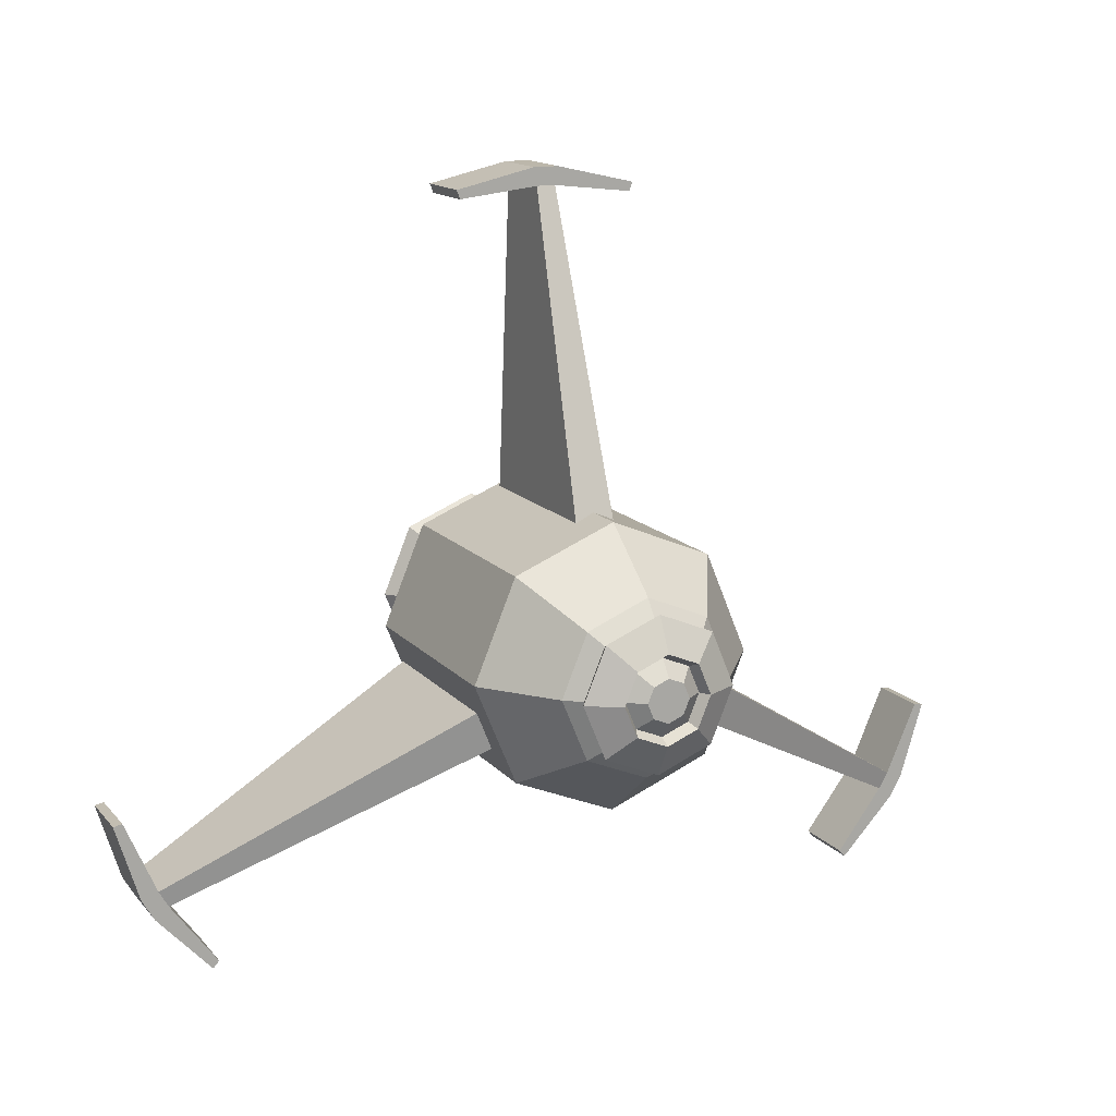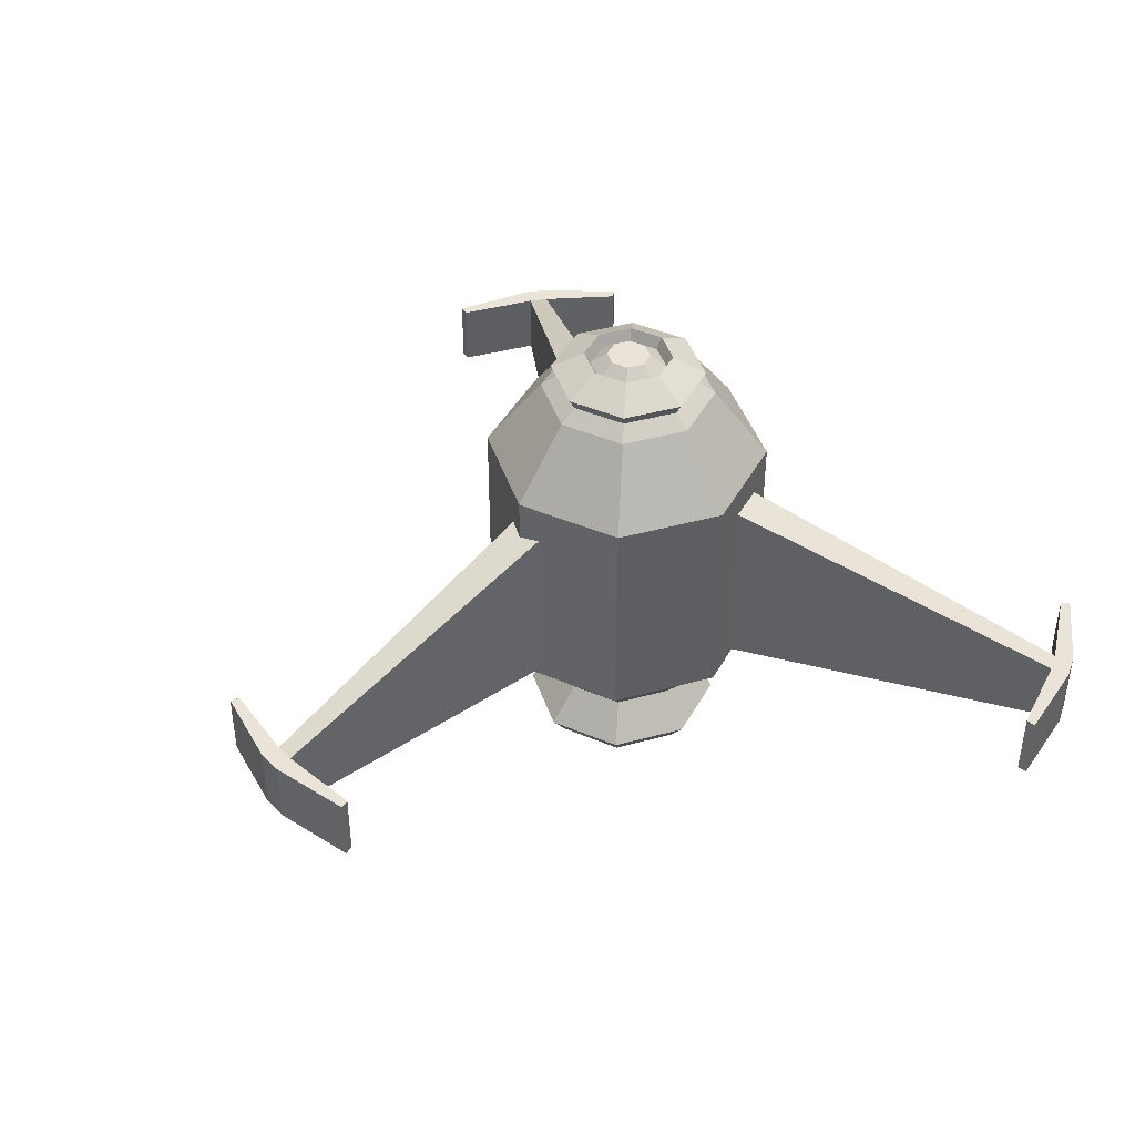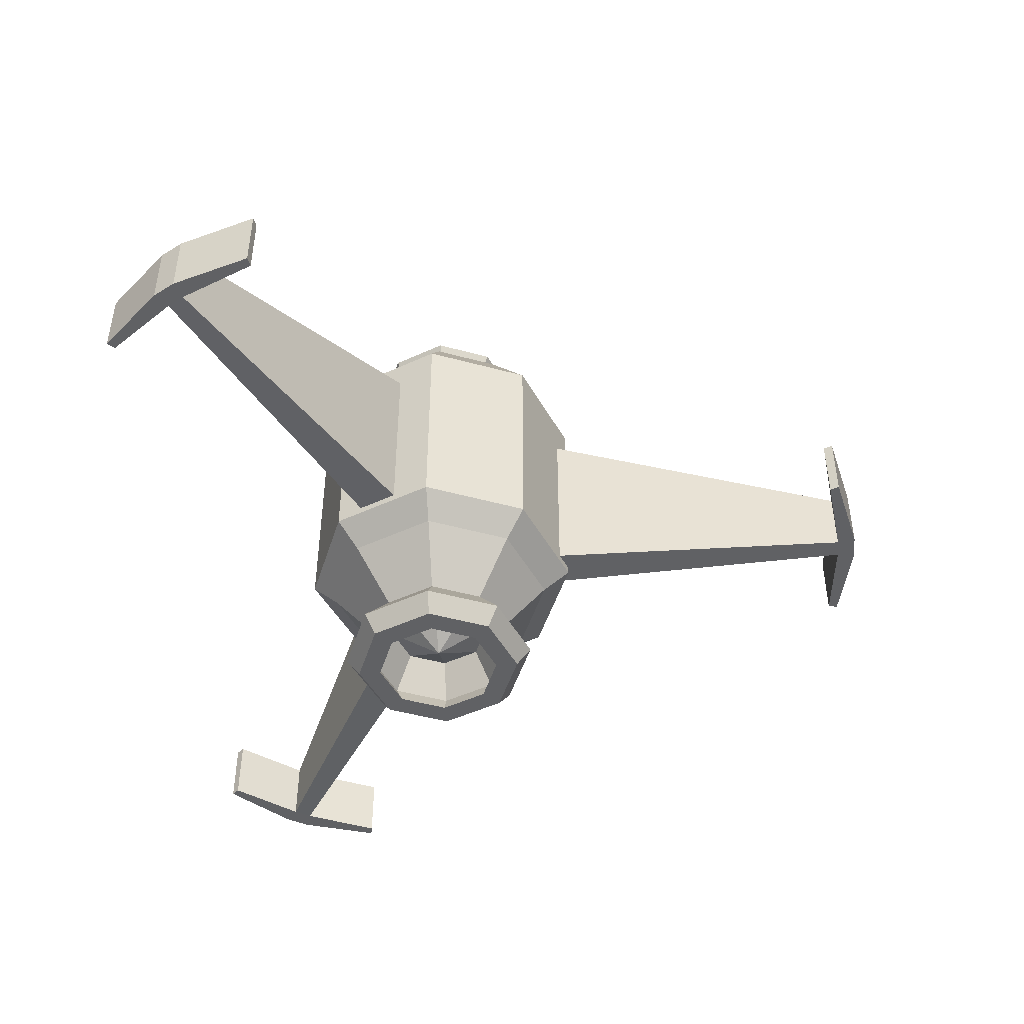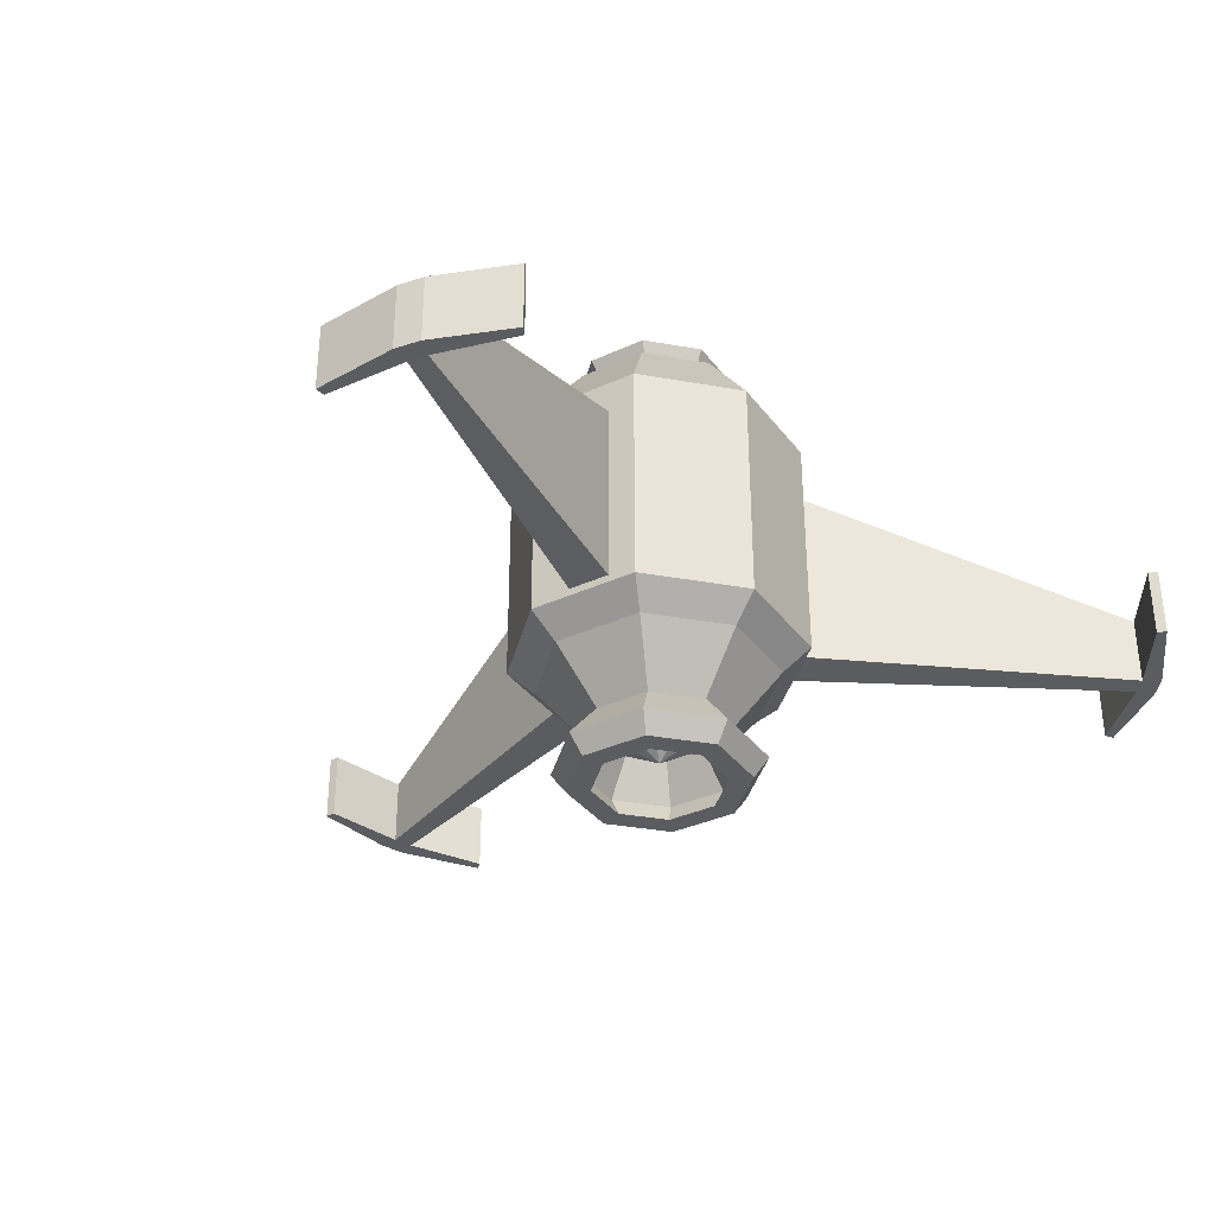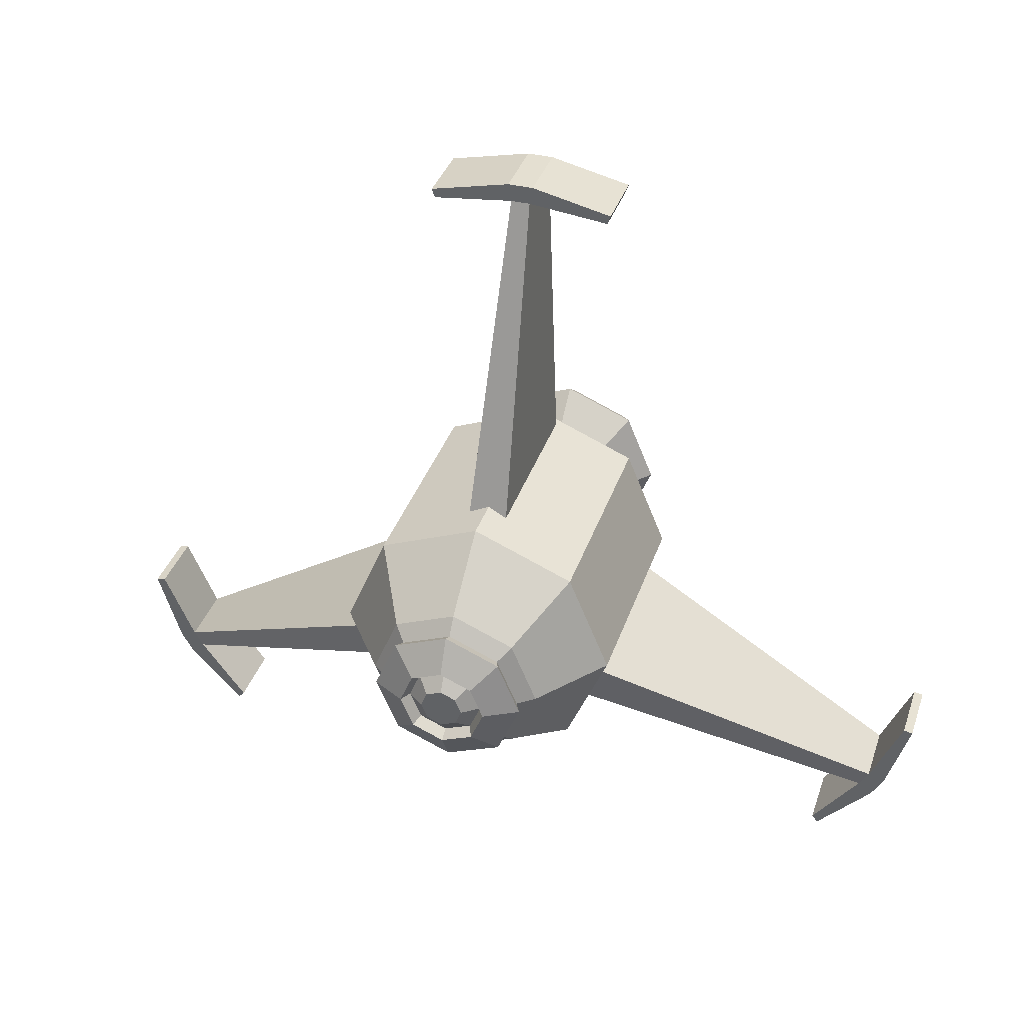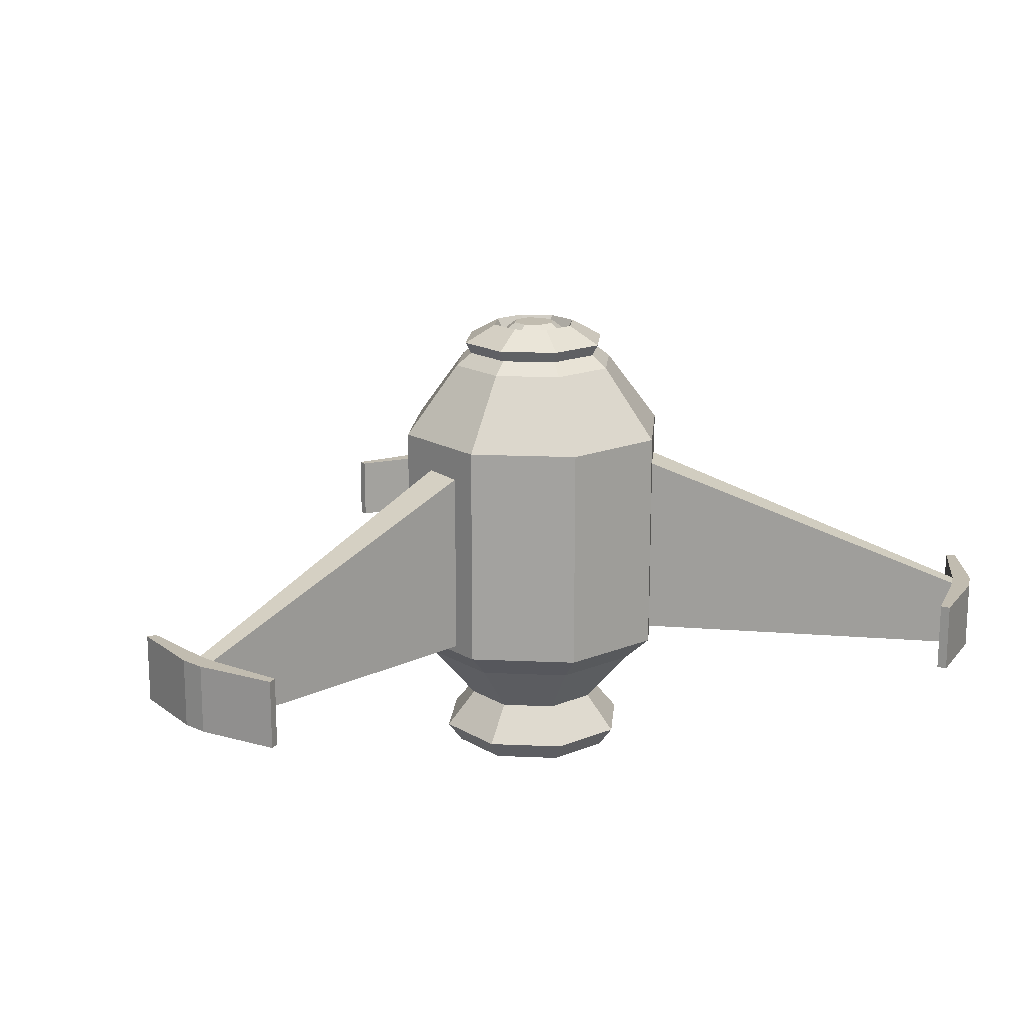
<metadata>
{"format":"obj","ext":"obj","renderer":"f3d","projection":"perspective","resolution":1024,"background":"white","views":[{"elev":14.3,"azim":-25.0,"up":"+Y"},{"elev":42.8,"azim":-130.6,"up":"+Z"},{"elev":-47.0,"azim":95.2,"up":"+Z"},{"elev":-34.9,"azim":-36.0,"up":"+Z"},{"elev":36.7,"azim":17.6,"up":"+Y"},{"elev":16.6,"azim":-17.3,"up":"+Z"}]}
</metadata>
<code>
o Cylinder.001
v 0 2.381 -1.103
v 0 2.381 1.103
v 0.9763 1.976 -1.103
v 0.9763 1.976 1.103
v 1.381 1 -1.103
v 1.381 1 1.103
v 0.9763 0.02365 -1.103
v 0.9763 0.02365 1.103
v -0 -0.3808 -1.103
v -0 -0.3808 1.103
v -0.9763 0.02365 -1.103
v -0.9763 0.02365 1.103
v -1.381 1 -1.103
v -1.381 1 1.103
v -0.9763 1.976 -1.103
v -0.9763 1.976 1.103
v 0.4849 1.485 1.931
v -0 1.686 1.931
v 0.6858 1 1.931
v 0.4849 0.5151 1.931
v -0 0.3142 1.931
v -0.4849 0.5151 1.931
v -0.6858 1 1.931
v -0.4849 1.485 1.931
v 0.2588 1.259 2.105
v -0 1.366 2.105
v 0.366 1 2.105
v 0.2588 0.7412 2.105
v -0 0.634 2.105
v -0.2588 0.7412 2.105
v -0.366 1 2.105
v -0.2588 1.259 2.105
v 0 2.118 -1.34
v 0.7908 1.791 -1.34
v 1.118 1 -1.34
v 0.7908 0.2092 -1.34
v -0 -0.1184 -1.34
v -0.7908 0.2092 -1.34
v -1.118 1 -1.34
v -0.7908 1.791 -1.34
v -0 1.496 -1.858
v 0.3509 1.351 -1.858
v 0.4963 1 -1.858
v 0.3509 0.6491 -1.858
v -0 0.5037 -1.858
v -0.3509 0.6491 -1.858
v -0.4963 1 -1.858
v -0.3509 1.351 -1.858
v 0 1.674 -1.858
v 0.4767 1.477 -1.858
v 0.6742 1 -1.858
v 0.4767 0.5233 -1.858
v -0 0.3258 -1.858
v -0.4767 0.5233 -1.858
v -0.6742 1 -1.858
v -0.4767 1.477 -1.858
v -0 1 -2.179
v 0 1.964 -2.208
v 0.6814 1.681 -2.208
v 0.9636 1 -2.208
v 0.6814 0.3186 -2.208
v -0 0.0364 -2.208
v -0.6814 0.3186 -2.208
v -0.9636 1 -2.208
v -0.6814 1.681 -2.208
v 0 1.709 -2.208
v 0.5016 1.502 -2.208
v 0.7093 1 -2.208
v 0.5016 0.4984 -2.208
v -0 0.2907 -2.208
v -0.5016 0.4984 -2.208
v -0.7093 1 -2.208
v -0.5016 1.502 -2.208
v 0 1.824 -2.398
v 0.5824 1.582 -2.398
v 0.8237 1 -2.398
v 0.5824 0.4176 -2.398
v -0 0.1763 -2.398
v -0.5824 0.4176 -2.398
v -0.8237 1 -2.398
v -0.5824 1.582 -2.398
v 0 1.606 -2.398
v 0.4288 1.429 -2.398
v 0.6063 1 -2.398
v 0.4288 0.5712 -2.398
v -0 0.3937 -2.398
v -0.4288 0.5712 -2.398
v -0.6063 1 -2.398
v -0.4288 1.429 -2.398
v -0.09262 5.282 -0.3499
v 0.09262 5.282 -0.3499
v -0.09262 5.282 -1.002
v 0.09262 5.282 -1.002
v -0.2058 1.831 0.8819
v 0.2058 1.831 0.8819
v -0.2058 1.831 -1.035
v 0.2058 1.831 -1.035
v -0.1227 5.457 -1.002
v -0.1227 5.457 -0.3499
v 0.1227 5.457 -0.3499
v 0.1227 5.457 -1.002
v -0.8685 5.193 -1.002
v -0.8685 5.193 -0.3499
v 0.8685 5.193 -0.3499
v 0.8685 5.193 -1.002
v -0.8986 5.28 -1.002
v -0.8986 5.28 -0.3499
v 0.8986 5.28 -0.3499
v 0.8986 5.28 -1.002
v 3.965 -1.061 -0.3499
v 3.872 -1.221 -0.3499
v 3.965 -1.061 -1.002
v 3.872 -1.221 -1.002
v 1.032 0.7627 0.8819
v 0.8265 0.4062 0.8819
v 1.032 0.7627 -1.035
v 0.8265 0.4062 -1.035
v 4.131 -1.122 -1.002
v 4.131 -1.122 -0.3499
v 4.009 -1.335 -0.3499
v 4.009 -1.335 -1.002
v 4.275 -0.3445 -1.002
v 4.275 -0.3445 -0.3499
v 3.407 -1.849 -0.3499
v 3.407 -1.849 -1.002
v 4.365 -0.3617 -1.002
v 4.365 -0.3617 -0.3499
v 3.467 -1.918 -0.3499
v 3.467 -1.918 -1.002
v -3.965 -1.061 -0.3499
v -3.872 -1.221 -0.3499
v -3.965 -1.061 -1.002
v -3.872 -1.221 -1.002
v -1.032 0.7627 0.8819
v -0.8265 0.4062 0.8819
v -1.032 0.7627 -1.035
v -0.8265 0.4062 -1.035
v -4.131 -1.122 -1.002
v -4.131 -1.122 -0.3499
v -4.009 -1.335 -0.3499
v -4.009 -1.335 -1.002
v -4.275 -0.3445 -1.002
v -4.275 -0.3445 -0.3499
v -3.407 -1.849 -0.3499
v -3.407 -1.849 -1.002
v -4.365 -0.3617 -1.002
v -4.365 -0.3617 -0.3499
v -3.467 -1.918 -0.3499
v -3.467 -1.918 -1.002
v 0.597 1.597 1.809
v -0 1.844 1.809
v 0.8443 1 1.809
v 0.597 0.403 1.809
v -0 0.1557 1.809
v -0.597 0.403 1.809
v -0.8443 1 1.809
v -0.597 1.597 1.809
v 0.1467 1.147 2.227
v -0 1.207 2.227
v 0.2075 1 2.227
v 0.1467 0.8533 2.227
v -0 0.7925 2.227
v -0.1467 0.8533 2.227
v -0.2075 1 2.227
v -0.1467 1.147 2.227
v -0.5277 1.528 2.042
v -0.3017 1.302 2.216
v -0 1.427 2.216
v -0 1.746 2.042
v -0.5277 0.4723 2.042
v -0.3017 0.6983 2.216
v -0.4266 1 2.216
v -0.7463 1 2.042
v 0.5277 0.4723 2.042
v 0.3017 0.6983 2.216
v -0 0.5734 2.216
v -0 0.2537 2.042
v 0.5277 1.528 2.042
v 0.3017 1.302 2.216
v 0.4266 1 2.216
v 0.7463 1 2.042
f 2 3 1
f 3 6 5
f 5 8 7
f 8 9 7
f 9 12 11
f 12 13 11
f 16 156 157
f 14 15 13
f 15 2 1
f 13 38 11
f 17 181 19
f 4 152 6
f 12 154 155
f 16 151 2
f 4 151 150
f 6 153 8
f 14 155 156
f 10 153 154
f 164 162 160
f 25 168 26
f 32 168 167
f 17 169 178
f 24 169 18
f 31 167 172
f 23 166 24
f 31 171 30
f 38 53 37
f 9 36 7
f 13 40 39
f 5 34 3
f 11 37 9
f 1 40 15
f 3 33 1
f 5 36 35
f 46 47 57
f 36 51 35
f 34 49 33
f 33 56 40
f 39 54 38
f 37 52 36
f 35 50 34
f 39 56 55
f 47 71 72
f 56 64 55
f 45 71 46
f 55 63 54
f 44 70 45
f 54 62 53
f 43 69 44
f 53 61 52
f 44 45 57
f 42 43 57
f 47 48 57
f 45 46 57
f 43 44 57
f 41 42 57
f 48 41 57
f 62 77 61
f 69 84 85
f 61 76 60
f 67 84 68
f 60 75 59
f 66 83 67
f 73 82 66
f 58 75 74
f 49 65 56
f 47 73 48
f 50 58 49
f 48 66 41
f 51 59 50
f 42 66 67
f 52 60 51
f 42 68 43
f 83 74 75
f 83 76 84
f 84 77 85
f 85 78 86
f 87 78 79
f 87 80 88
f 88 81 89
f 89 74 82
f 69 86 70
f 63 78 62
f 71 86 87
f 64 79 63
f 71 88 72
f 64 81 80
f 73 88 89
f 58 81 65
f 92 101 93
f 93 96 92
f 97 94 96
f 95 90 94
f 96 90 92
f 97 91 95
f 100 98 99
f 91 99 90
f 100 109 101
f 98 102 106
f 105 108 104
f 103 106 102
f 98 107 99
f 99 103 90
f 101 105 93
f 93 104 91
f 90 102 92
f 100 104 108
f 113 118 121
f 113 116 112
f 117 114 116
f 115 110 114
f 116 110 112
f 117 111 115
f 120 118 119
f 111 119 110
f 120 129 121
f 118 122 126
f 125 128 124
f 123 126 122
f 118 127 119
f 119 123 110
f 121 125 113
f 113 124 111
f 110 122 112
f 120 124 128
f 133 138 132
f 136 133 132
f 134 137 136
f 134 131 135
f 130 136 132
f 137 131 133
f 138 140 139
f 139 131 130
f 149 140 141
f 138 142 132
f 148 145 144
f 146 143 142
f 147 138 139
f 143 139 130
f 145 141 133
f 144 133 131
f 142 130 132
f 140 144 131
f 17 151 18
f 19 150 17
f 20 152 19
f 21 153 20
f 21 155 154
f 23 155 22
f 24 156 23
f 18 157 24
f 25 159 158
f 25 160 27
f 28 160 161
f 28 162 29
f 30 162 163
f 31 163 164
f 31 165 32
f 32 159 26
f 166 168 169
f 173 171 172
f 177 175 176
f 178 180 181
f 173 167 166
f 170 176 171
f 181 175 174
f 178 168 179
f 25 180 179
f 19 174 20
f 28 180 27
f 21 174 177
f 29 175 28
f 22 177 170
f 30 176 29
f 23 170 173
f 2 4 3
f 3 4 6
f 5 6 8
f 8 10 9
f 9 10 12
f 12 14 13
f 16 14 156
f 14 16 15
f 15 16 2
f 13 39 38
f 17 178 181
f 4 150 152
f 12 10 154
f 16 157 151
f 4 2 151
f 6 152 153
f 14 12 155
f 10 8 153
f 160 158 159
f 159 165 164
f 164 163 162
f 162 161 160
f 160 159 164
f 25 179 168
f 32 26 168
f 17 18 169
f 24 166 169
f 31 32 167
f 23 173 166
f 31 172 171
f 38 54 53
f 9 37 36
f 13 15 40
f 5 35 34
f 11 38 37
f 1 33 40
f 3 34 33
f 5 7 36
f 36 52 51
f 34 50 49
f 33 49 56
f 39 55 54
f 37 53 52
f 35 51 50
f 39 40 56
f 47 46 71
f 56 65 64
f 45 70 71
f 55 64 63
f 44 69 70
f 54 63 62
f 43 68 69
f 53 62 61
f 62 78 77
f 69 68 84
f 61 77 76
f 67 83 84
f 60 76 75
f 66 82 83
f 73 89 82
f 58 59 75
f 49 58 65
f 47 72 73
f 50 59 58
f 48 73 66
f 51 60 59
f 42 41 66
f 52 61 60
f 42 67 68
f 83 82 74
f 83 75 76
f 84 76 77
f 85 77 78
f 87 86 78
f 87 79 80
f 88 80 81
f 89 81 74
f 69 85 86
f 63 79 78
f 71 70 86
f 64 80 79
f 71 87 88
f 64 65 81
f 73 72 88
f 58 74 81
f 92 98 101
f 93 97 96
f 97 95 94
f 95 91 90
f 96 94 90
f 97 93 91
f 100 101 98
f 91 100 99
f 100 108 109
f 98 92 102
f 105 109 108
f 103 107 106
f 98 106 107
f 99 107 103
f 101 109 105
f 93 105 104
f 90 103 102
f 100 91 104
f 113 112 118
f 113 117 116
f 117 115 114
f 115 111 110
f 116 114 110
f 117 113 111
f 120 121 118
f 111 120 119
f 120 128 129
f 118 112 122
f 125 129 128
f 123 127 126
f 118 126 127
f 119 127 123
f 121 129 125
f 113 125 124
f 110 123 122
f 120 111 124
f 133 141 138
f 136 137 133
f 134 135 137
f 134 130 131
f 130 134 136
f 137 135 131
f 138 141 140
f 139 140 131
f 149 148 140
f 138 146 142
f 148 149 145
f 146 147 143
f 147 146 138
f 143 147 139
f 145 149 141
f 144 145 133
f 142 143 130
f 140 148 144
f 17 150 151
f 19 152 150
f 20 153 152
f 21 154 153
f 21 22 155
f 23 156 155
f 24 157 156
f 18 151 157
f 25 26 159
f 25 158 160
f 28 27 160
f 28 161 162
f 30 29 162
f 31 30 163
f 31 164 165
f 32 165 159
f 166 167 168
f 173 170 171
f 177 174 175
f 178 179 180
f 173 172 167
f 170 177 176
f 181 180 175
f 178 169 168
f 25 27 180
f 19 181 174
f 28 175 180
f 21 20 174
f 29 176 175
f 22 21 177
f 30 171 176
f 23 22 170

</code>
